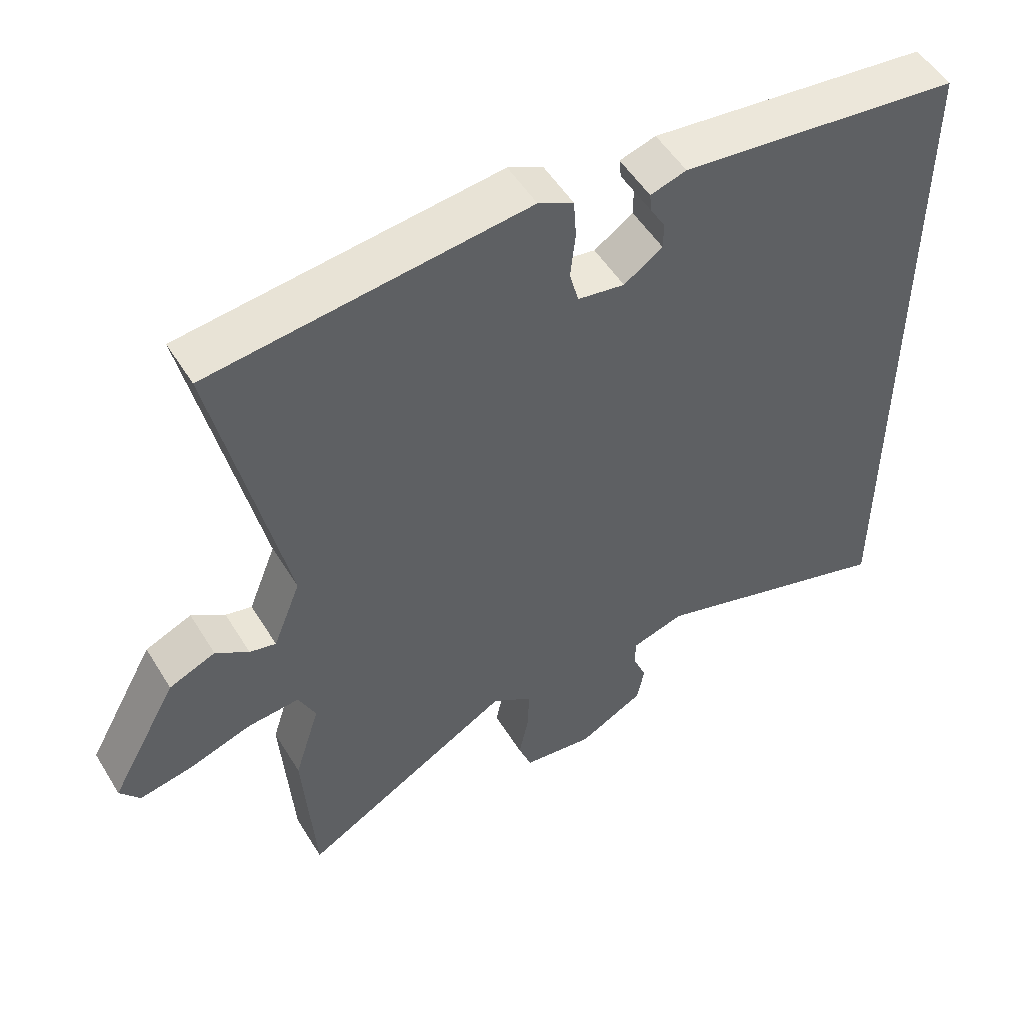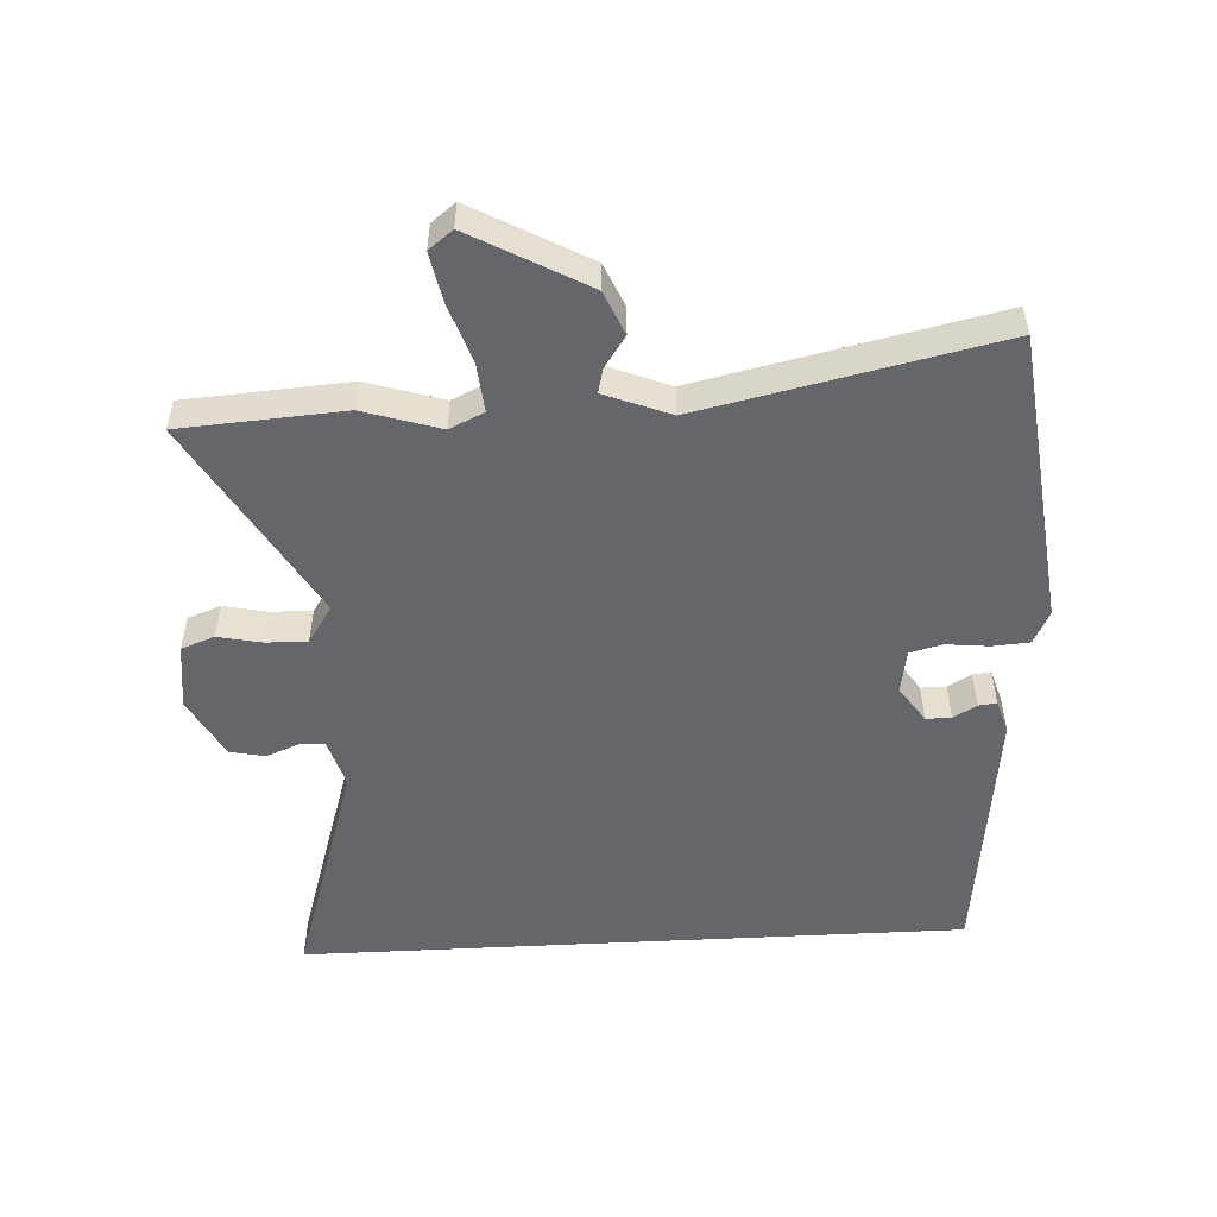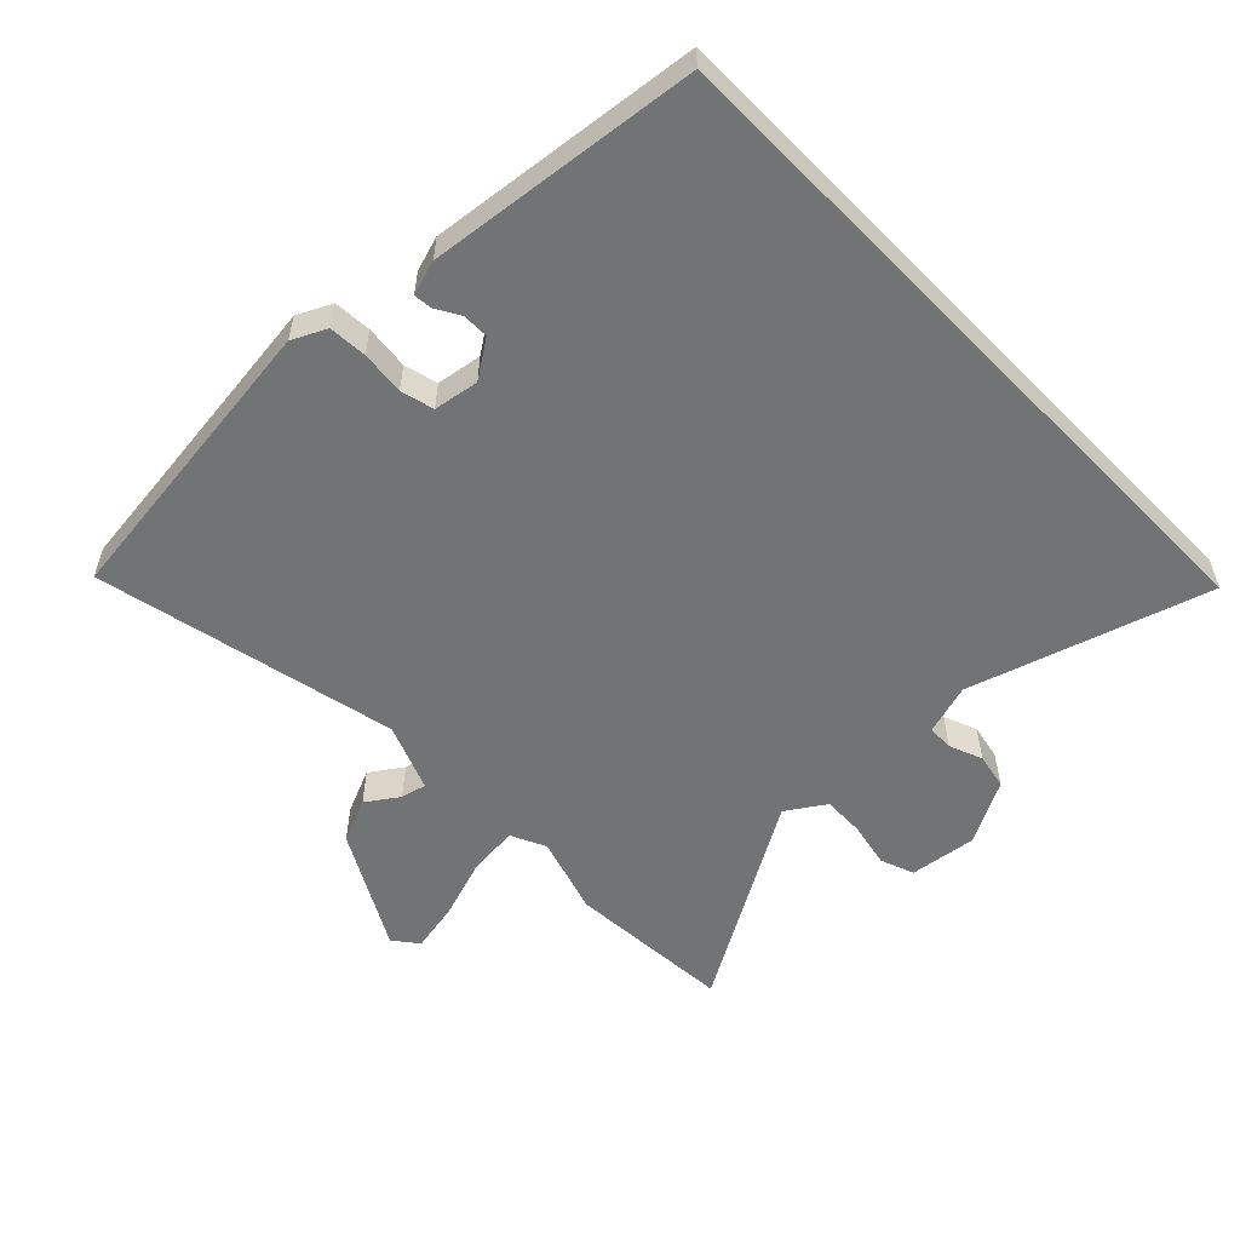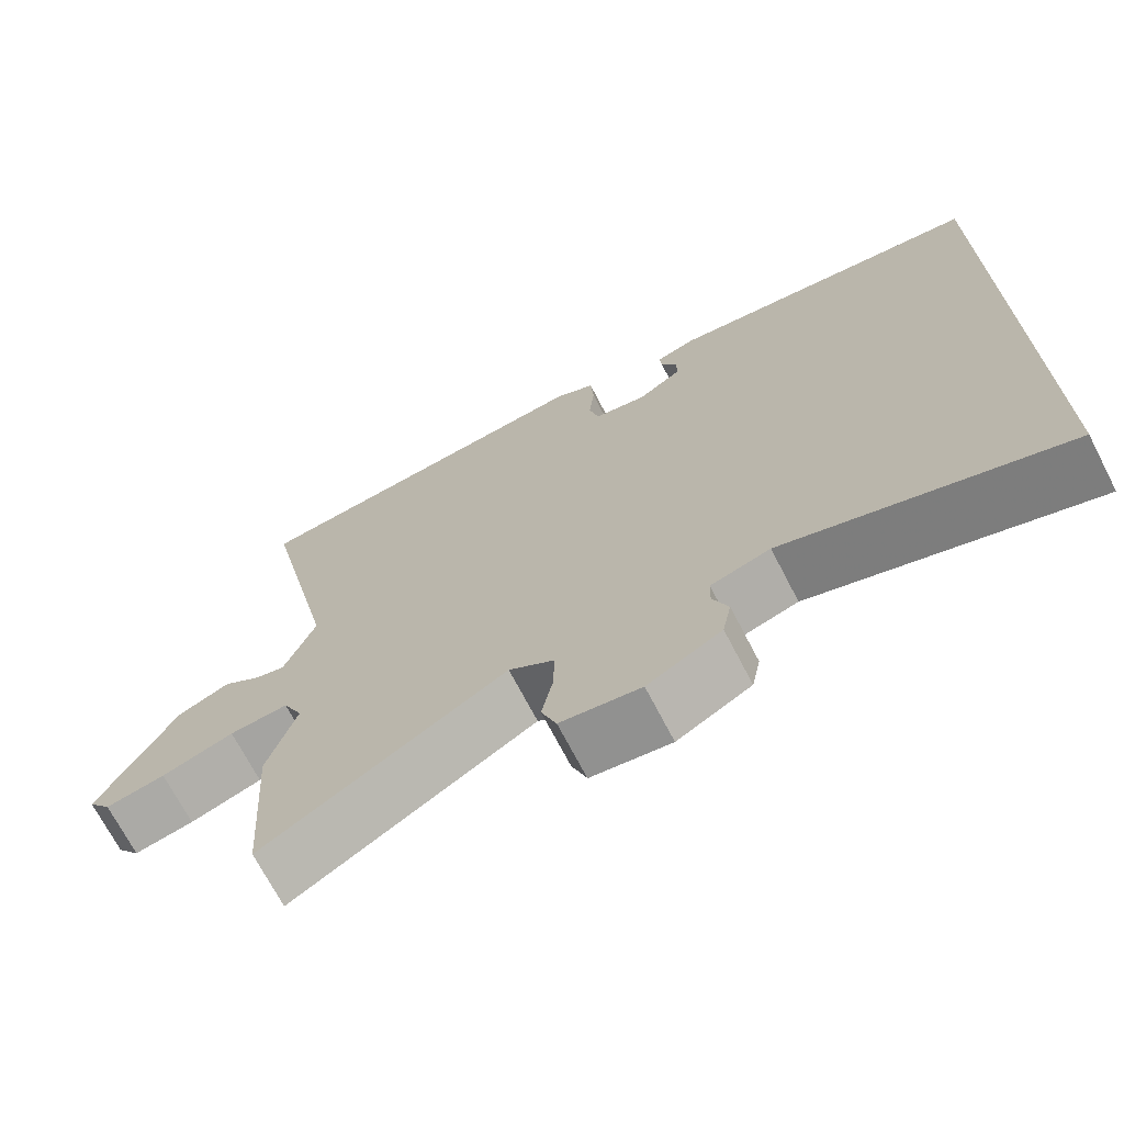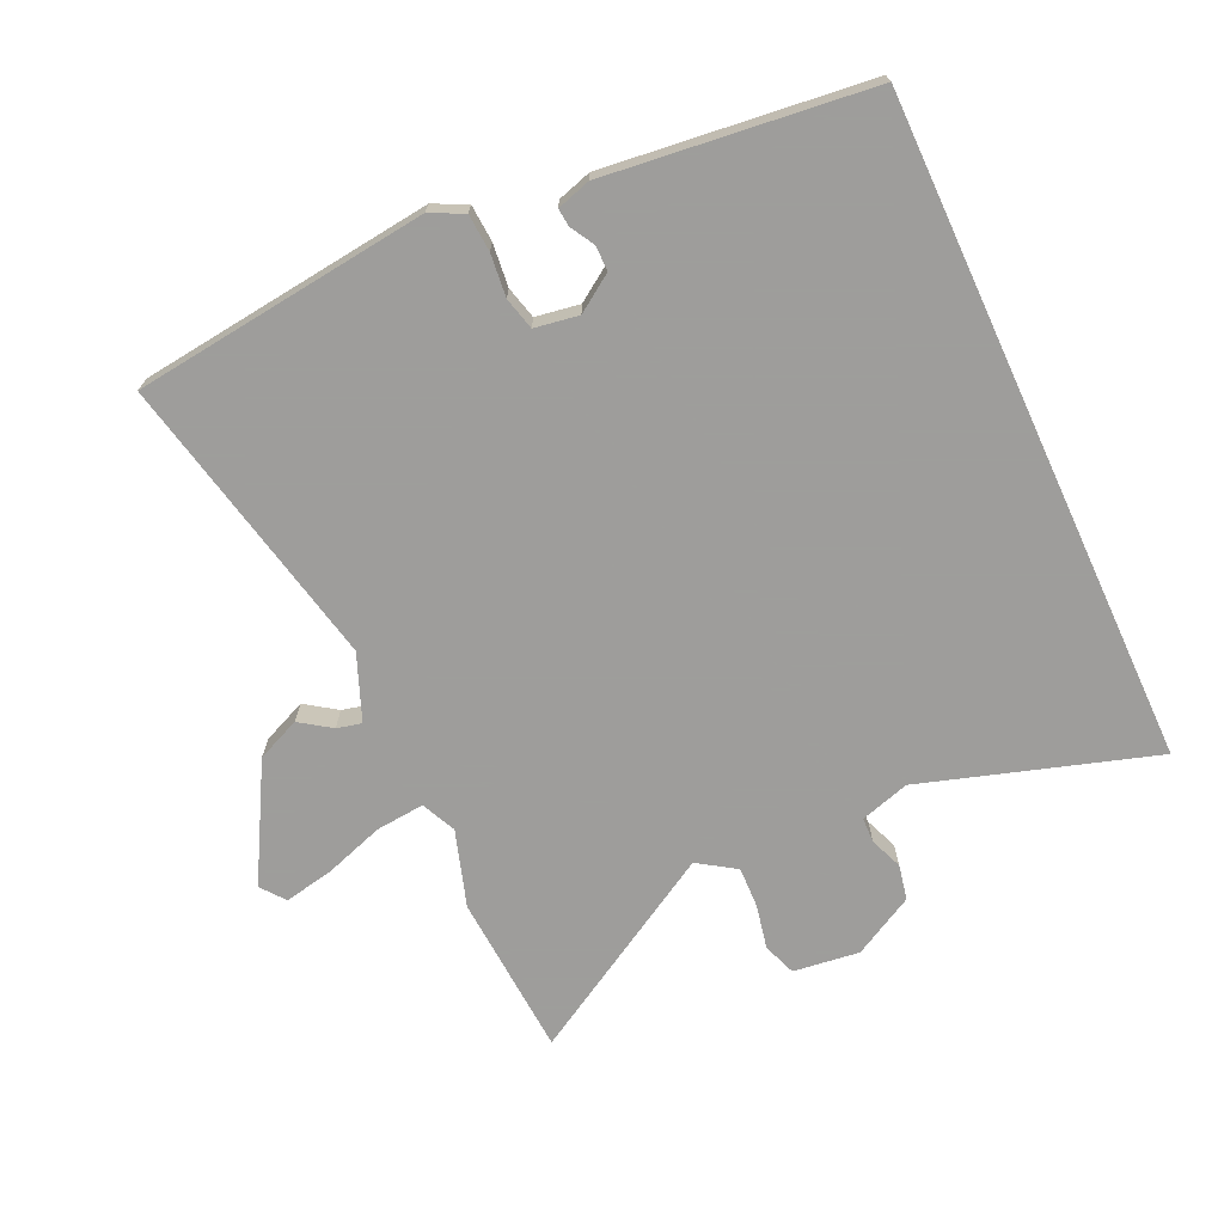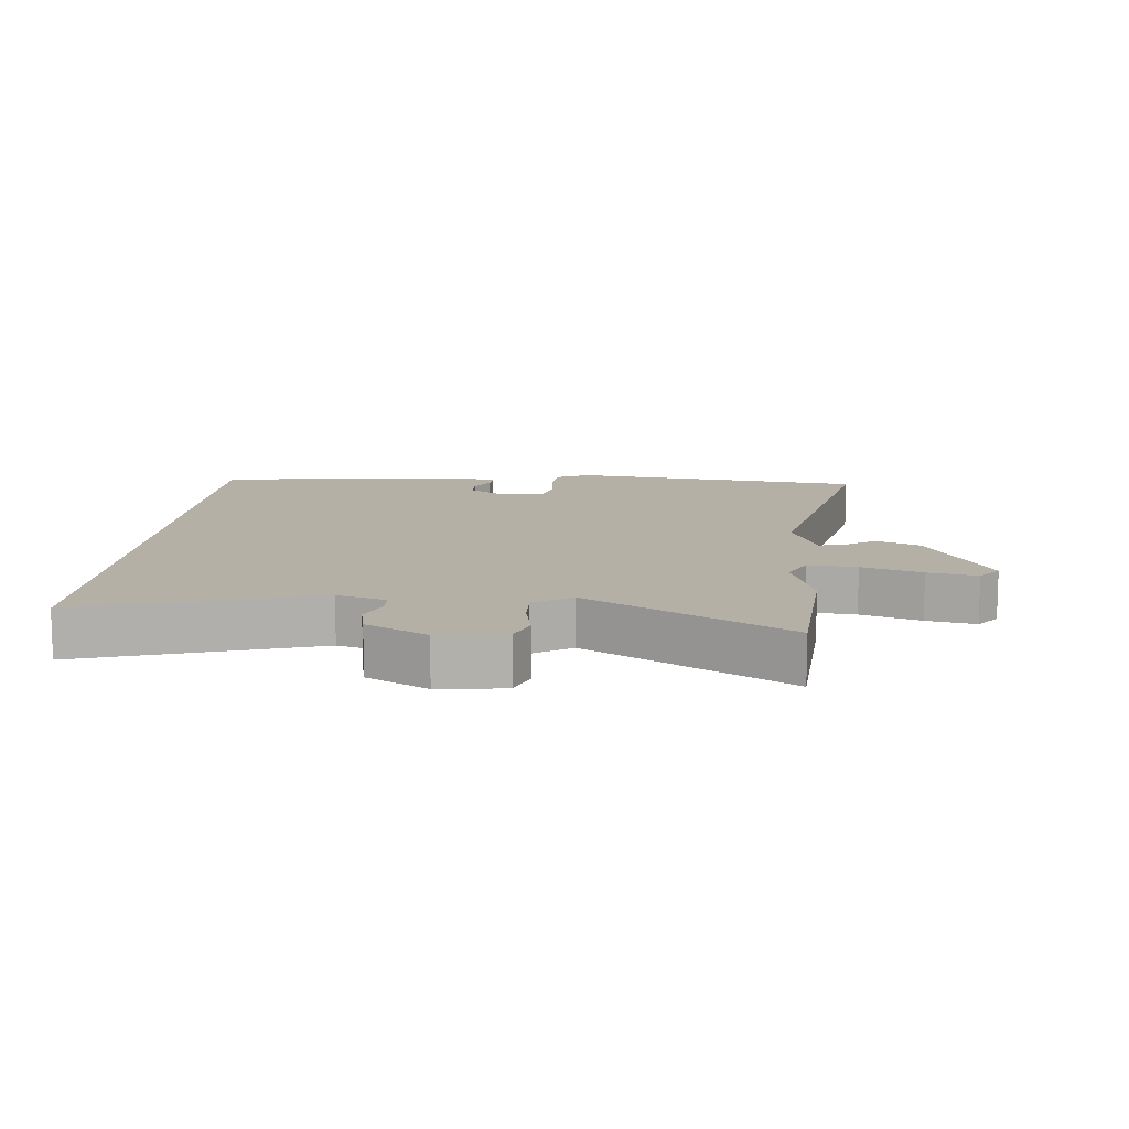
<metadata>
{"format":"obj","ext":"obj","renderer":"f3d","projection":"perspective","resolution":1024,"background":"white","views":[{"elev":51.9,"azim":-30.8,"up":"+Z"},{"elev":-51.9,"azim":-86.9,"up":"+Y"},{"elev":-55.9,"azim":44.3,"up":"+Y"},{"elev":-70.4,"azim":27.4,"up":"+Z"},{"elev":-70.7,"azim":24.7,"up":"+Y"},{"elev":11.7,"azim":-174.9,"up":"+Y"}]}
</metadata>
<code>
v 0.5 0.07 -0.582
v 0.142 0.07 -0.47
v 0.066 0.07 -0.493
v 0.065 0.07 -0.532
v 0.085 0.07 -0.582
v 0.074 0.07 -0.636
v -0.02 0.07 -0.687
v -0.122 0.07 -0.674
v -0.141 0.07 -0.623
v -0.127 0.07 -0.556
v -0.125 0.07 -0.492
v -0.183 0.07 -0.454
v -0.491 0.07 -0.633
v -0.508 0.07 -0.382
v -0.471 0.07 -0.264
v -0.496 0.07 -0.211
v -0.571 0.07 -0.218
v -0.663 0.07 -0.249
v -0.739 0.07 -0.264
v -0.768 0.07 -0.227
v -0.67 0.07 -0.05
v -0.603 0.07 -0.021
v -0.555 0.07 -0.054
v -0.517 0.07 -0.063
v -0.477 0.07 0.038
v -0.576 0.07 0.493
v -0.12 0.07 0.547
v -0.069 0.07 0.522
v -0.065 0.07 0.465
v -0.072 0.07 0.399
v -0.059 0.07 0.349
v 0.009 0.07 0.338
v 0.065 0.07 0.376
v 0.065 0.07 0.415
v 0.044 0.07 0.451
v 0.041 0.07 0.479
v 0.093 0.07 0.495
v 0.5 0.07 0.448
v 0.5 0 -0.582
v 0.142 0 -0.47
v 0.066 0 -0.493
v 0.065 0 -0.532
v 0.085 0 -0.582
v 0.074 0 -0.636
v -0.02 0 -0.687
v -0.122 0 -0.674
v -0.141 0 -0.623
v -0.127 0 -0.556
v -0.125 0 -0.492
v -0.183 0 -0.454
v -0.491 0 -0.633
v -0.508 0 -0.382
v -0.471 0 -0.264
v -0.496 0 -0.211
v -0.571 0 -0.218
v -0.663 0 -0.249
v -0.739 0 -0.264
v -0.768 0 -0.227
v -0.67 0 -0.05
v -0.603 0 -0.021
v -0.555 0 -0.054
v -0.517 0 -0.063
v -0.477 0 0.038
v -0.576 0 0.493
v -0.12 0 0.547
v -0.069 0 0.522
v -0.065 0 0.465
v -0.072 0 0.399
v -0.059 0 0.349
v 0.009 0 0.338
v 0.065 0 0.376
v 0.065 0 0.415
v 0.044 0 0.451
v 0.041 0 0.479
v 0.093 0 0.495
v 0.5 0 0.448
f 36 37 38
f 35 36 38
f 34 35 38
f 38 1 2
f 34 38 2
f 33 34 2
f 32 33 2 3
f 31 32 3 4
f 30 31 4
f 28 29 30
f 27 28 30
f 26 27 30
f 25 26 30
f 24 25 30 4
f 4 5 6
f 24 4 6
f 23 24 6
f 21 22 23
f 20 21 23
f 19 20 23
f 18 19 23
f 17 18 23
f 16 17 23
f 15 16 23
f 12 13 14 15
f 11 12 15 23
f 8 9 10
f 7 8 10
f 6 7 10
f 6 10 11
f 6 11 23
f 76 75 74
f 76 74 73
f 76 73 72
f 40 39 76
f 40 76 72
f 40 72 71
f 41 40 71 70
f 42 41 70 69
f 42 69 68
f 68 67 66
f 68 66 65
f 68 65 64
f 68 64 63
f 42 68 63 62
f 44 43 42
f 44 42 62
f 44 62 61
f 61 60 59
f 61 59 58
f 61 58 57
f 61 57 56
f 61 56 55
f 61 55 54
f 61 54 53
f 53 52 51 50
f 61 53 50 49
f 48 47 46
f 48 46 45
f 48 45 44
f 49 48 44
f 61 49 44
f 1 39 40 2
f 2 40 41 3
f 3 41 42 4
f 4 42 43 5
f 5 43 44 6
f 6 44 45 7
f 7 45 46 8
f 8 46 47 9
f 9 47 48 10
f 10 48 49 11
f 11 49 50 12
f 12 50 51 13
f 13 51 52 14
f 14 52 53 15
f 15 53 54 16
f 16 54 55 17
f 17 55 56 18
f 18 56 57 19
f 19 57 58 20
f 20 58 59 21
f 21 59 60 22
f 22 60 61 23
f 23 61 62 24
f 24 62 63 25
f 25 63 64 26
f 26 64 65 27
f 27 65 66 28
f 28 66 67 29
f 29 67 68 30
f 30 68 69 31
f 31 69 70 32
f 32 70 71 33
f 33 71 72 34
f 34 72 73 35
f 35 73 74 36
f 36 74 75 37
f 37 75 76 38
f 38 76 39 1

</code>
